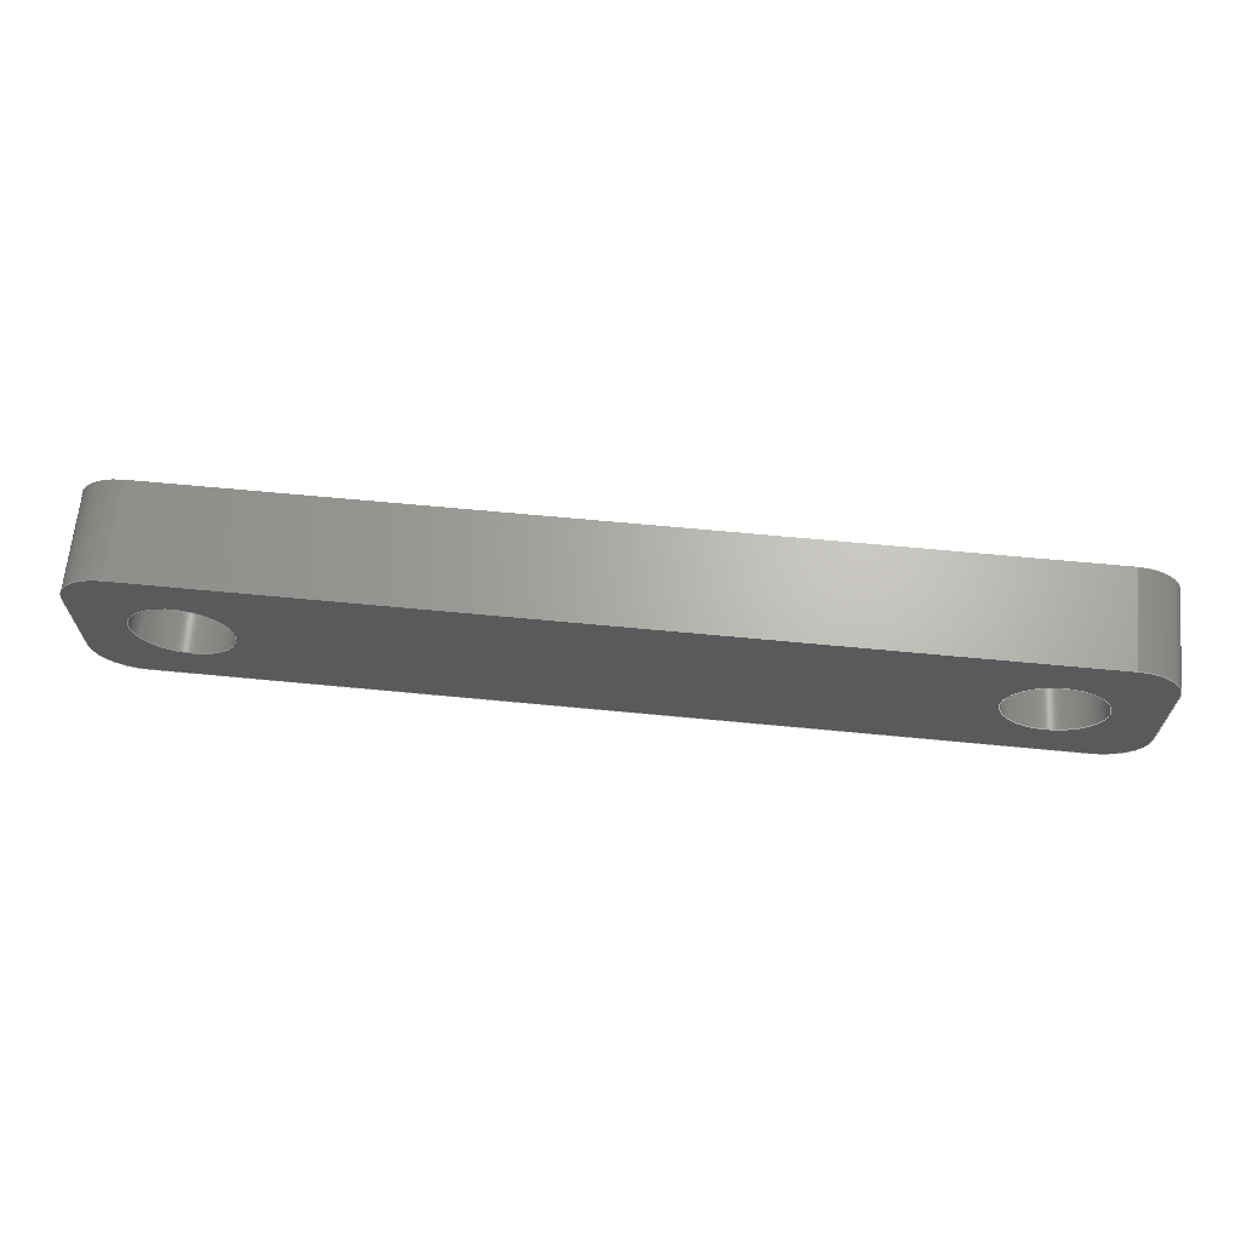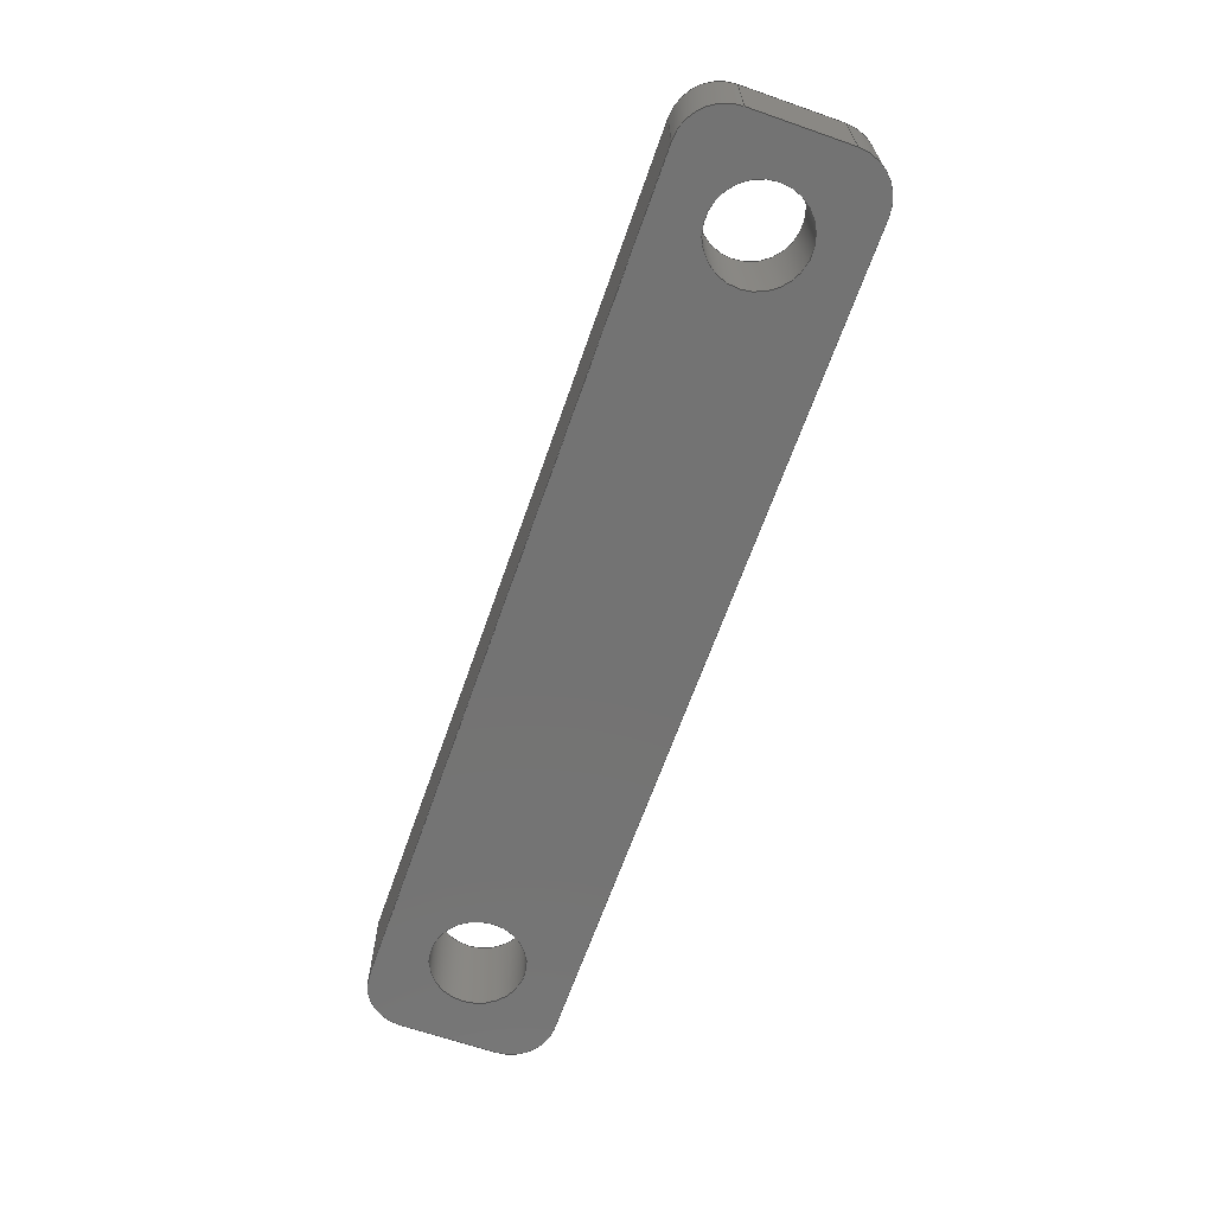
<metadata>
{"format":"step","ext":"step","renderer":"f3d","projection":"perspective","resolution":1024,"background":"white","views":[{"elev":65.9,"azim":-174.5,"up":"+Z"},{"elev":-65.4,"azim":-109.3,"up":"+Y"}]}
</metadata>
<code>
ISO-10303-21;
DATA;
#1=MECHANICAL_DESIGN_GEOMETRIC_PRESENTATION_REPRESENTATION('',(#4),#392);
#2=SHAPE_REPRESENTATION_RELATIONSHIP('SRR','None',#399,#3);
#3=ADVANCED_BREP_SHAPE_REPRESENTATION('',(#5),#391);
#4=STYLED_ITEM('',(#408),#5);
#5=MANIFOLD_SOLID_BREP('Body1',#220);
#6=FACE_BOUND('',#39,.T.);
#7=FACE_BOUND('',#40,.T.);
#8=FACE_BOUND('',#42,.T.);
#9=FACE_BOUND('',#43,.T.);
#10=PLANE('',#240);
#11=PLANE('',#247);
#12=PLANE('',#248);
#13=PLANE('',#252);
#14=PLANE('',#256);
#15=PLANE('',#257);
#16=FACE_OUTER_BOUND('',#28,.T.);
#17=FACE_OUTER_BOUND('',#29,.T.);
#18=FACE_OUTER_BOUND('',#30,.T.);
#19=FACE_OUTER_BOUND('',#31,.T.);
#20=FACE_OUTER_BOUND('',#32,.T.);
#21=FACE_OUTER_BOUND('',#33,.T.);
#22=FACE_OUTER_BOUND('',#34,.T.);
#23=FACE_OUTER_BOUND('',#35,.T.);
#24=FACE_OUTER_BOUND('',#36,.T.);
#25=FACE_OUTER_BOUND('',#37,.T.);
#26=FACE_OUTER_BOUND('',#38,.T.);
#27=FACE_OUTER_BOUND('',#41,.T.);
#28=EDGE_LOOP('',(#142,#143,#144,#145));
#29=EDGE_LOOP('',(#146,#147,#148,#149));
#30=EDGE_LOOP('',(#150,#151,#152,#153));
#31=EDGE_LOOP('',(#154,#155,#156,#157));
#32=EDGE_LOOP('',(#158,#159,#160,#161));
#33=EDGE_LOOP('',(#162,#163,#164,#165));
#34=EDGE_LOOP('',(#166,#167,#168,#169));
#35=EDGE_LOOP('',(#170,#171,#172,#173));
#36=EDGE_LOOP('',(#174,#175,#176,#177));
#37=EDGE_LOOP('',(#178,#179,#180,#181));
#38=EDGE_LOOP('',(#182,#183,#184,#185,#186,#187,#188,#189));
#39=EDGE_LOOP('',(#190));
#40=EDGE_LOOP('',(#191));
#41=EDGE_LOOP('',(#192,#193,#194,#195,#196,#197,#198,#199));
#42=EDGE_LOOP('',(#200));
#43=EDGE_LOOP('',(#201));
#44=LINE('',#331,#62);
#45=LINE('',#338,#63);
#46=LINE('',#341,#64);
#47=LINE('',#344,#65);
#48=LINE('',#346,#66);
#49=LINE('',#347,#67);
#50=LINE('',#353,#68);
#51=LINE('',#358,#69);
#52=LINE('',#362,#70);
#53=LINE('',#364,#71);
#54=LINE('',#365,#72);
#55=LINE('',#368,#73);
#56=LINE('',#370,#74);
#57=LINE('',#371,#75);
#58=LINE('',#377,#76);
#59=LINE('',#380,#77);
#60=LINE('',#382,#78);
#61=LINE('',#383,#79);
#62=VECTOR('',#264,0.1587);
#63=VECTOR('',#271,1);
#64=VECTOR('',#274,1);
#65=VECTOR('',#277,1);
#66=VECTOR('',#278,1);
#67=VECTOR('',#279,1);
#68=VECTOR('',#286,1);
#69=VECTOR('',#291,0.1587);
#70=VECTOR('',#296,1);
#71=VECTOR('',#297,1);
#72=VECTOR('',#298,1);
#73=VECTOR('',#301,1);
#74=VECTOR('',#302,1);
#75=VECTOR('',#303,1);
#76=VECTOR('',#310,1);
#77=VECTOR('',#313,1);
#78=VECTOR('',#314,1);
#79=VECTOR('',#315,1);
#80=CIRCLE('',#235,0.1587);
#81=CIRCLE('',#236,0.1587);
#82=CIRCLE('',#238,0.1524);
#83=CIRCLE('',#239,0.1524);
#84=CIRCLE('',#242,0.1524);
#85=CIRCLE('',#243,0.1524);
#86=CIRCLE('',#245,0.1587);
#87=CIRCLE('',#246,0.1587);
#88=CIRCLE('',#250,0.1524);
#89=CIRCLE('',#251,0.1524);
#90=CIRCLE('',#254,0.1524);
#91=CIRCLE('',#255,0.1524);
#92=VERTEX_POINT('',#328);
#93=VERTEX_POINT('',#330);
#94=VERTEX_POINT('',#334);
#95=VERTEX_POINT('',#335);
#96=VERTEX_POINT('',#337);
#97=VERTEX_POINT('',#339);
#98=VERTEX_POINT('',#343);
#99=VERTEX_POINT('',#345);
#100=VERTEX_POINT('',#349);
#101=VERTEX_POINT('',#351);
#102=VERTEX_POINT('',#355);
#103=VERTEX_POINT('',#357);
#104=VERTEX_POINT('',#361);
#105=VERTEX_POINT('',#363);
#106=VERTEX_POINT('',#367);
#107=VERTEX_POINT('',#369);
#108=VERTEX_POINT('',#373);
#109=VERTEX_POINT('',#375);
#110=VERTEX_POINT('',#379);
#111=VERTEX_POINT('',#381);
#112=EDGE_CURVE('',#92,#92,#80,.T.);
#113=EDGE_CURVE('',#92,#93,#44,.T.);
#114=EDGE_CURVE('',#93,#93,#81,.T.);
#115=EDGE_CURVE('',#94,#95,#82,.T.);
#116=EDGE_CURVE('',#95,#96,#45,.T.);
#117=EDGE_CURVE('',#97,#96,#83,.T.);
#118=EDGE_CURVE('',#94,#97,#46,.T.);
#119=EDGE_CURVE('',#94,#98,#47,.T.);
#120=EDGE_CURVE('',#99,#97,#48,.T.);
#121=EDGE_CURVE('',#98,#99,#49,.T.);
#122=EDGE_CURVE('',#100,#98,#84,.T.);
#123=EDGE_CURVE('',#101,#99,#85,.T.);
#124=EDGE_CURVE('',#100,#101,#50,.T.);
#125=EDGE_CURVE('',#102,#102,#86,.T.);
#126=EDGE_CURVE('',#102,#103,#51,.T.);
#127=EDGE_CURVE('',#103,#103,#87,.T.);
#128=EDGE_CURVE('',#95,#104,#52,.T.);
#129=EDGE_CURVE('',#104,#105,#53,.T.);
#130=EDGE_CURVE('',#96,#105,#54,.T.);
#131=EDGE_CURVE('',#100,#106,#55,.T.);
#132=EDGE_CURVE('',#107,#101,#56,.T.);
#133=EDGE_CURVE('',#106,#107,#57,.T.);
#134=EDGE_CURVE('',#108,#106,#88,.T.);
#135=EDGE_CURVE('',#109,#107,#89,.T.);
#136=EDGE_CURVE('',#108,#109,#58,.T.);
#137=EDGE_CURVE('',#108,#110,#59,.T.);
#138=EDGE_CURVE('',#111,#109,#60,.T.);
#139=EDGE_CURVE('',#110,#111,#61,.T.);
#140=EDGE_CURVE('',#104,#110,#90,.T.);
#141=EDGE_CURVE('',#105,#111,#91,.T.);
#142=ORIENTED_EDGE('',*,*,#112,.F.);
#143=ORIENTED_EDGE('',*,*,#113,.T.);
#144=ORIENTED_EDGE('',*,*,#114,.T.);
#145=ORIENTED_EDGE('',*,*,#113,.F.);
#146=ORIENTED_EDGE('',*,*,#115,.T.);
#147=ORIENTED_EDGE('',*,*,#116,.T.);
#148=ORIENTED_EDGE('',*,*,#117,.F.);
#149=ORIENTED_EDGE('',*,*,#118,.F.);
#150=ORIENTED_EDGE('',*,*,#119,.F.);
#151=ORIENTED_EDGE('',*,*,#118,.T.);
#152=ORIENTED_EDGE('',*,*,#120,.F.);
#153=ORIENTED_EDGE('',*,*,#121,.F.);
#154=ORIENTED_EDGE('',*,*,#122,.T.);
#155=ORIENTED_EDGE('',*,*,#121,.T.);
#156=ORIENTED_EDGE('',*,*,#123,.F.);
#157=ORIENTED_EDGE('',*,*,#124,.F.);
#158=ORIENTED_EDGE('',*,*,#125,.F.);
#159=ORIENTED_EDGE('',*,*,#126,.T.);
#160=ORIENTED_EDGE('',*,*,#127,.T.);
#161=ORIENTED_EDGE('',*,*,#126,.F.);
#162=ORIENTED_EDGE('',*,*,#128,.T.);
#163=ORIENTED_EDGE('',*,*,#129,.T.);
#164=ORIENTED_EDGE('',*,*,#130,.F.);
#165=ORIENTED_EDGE('',*,*,#116,.F.);
#166=ORIENTED_EDGE('',*,*,#131,.F.);
#167=ORIENTED_EDGE('',*,*,#124,.T.);
#168=ORIENTED_EDGE('',*,*,#132,.F.);
#169=ORIENTED_EDGE('',*,*,#133,.F.);
#170=ORIENTED_EDGE('',*,*,#134,.T.);
#171=ORIENTED_EDGE('',*,*,#133,.T.);
#172=ORIENTED_EDGE('',*,*,#135,.F.);
#173=ORIENTED_EDGE('',*,*,#136,.F.);
#174=ORIENTED_EDGE('',*,*,#137,.F.);
#175=ORIENTED_EDGE('',*,*,#136,.T.);
#176=ORIENTED_EDGE('',*,*,#138,.F.);
#177=ORIENTED_EDGE('',*,*,#139,.F.);
#178=ORIENTED_EDGE('',*,*,#140,.T.);
#179=ORIENTED_EDGE('',*,*,#139,.T.);
#180=ORIENTED_EDGE('',*,*,#141,.F.);
#181=ORIENTED_EDGE('',*,*,#129,.F.);
#182=ORIENTED_EDGE('',*,*,#141,.T.);
#183=ORIENTED_EDGE('',*,*,#138,.T.);
#184=ORIENTED_EDGE('',*,*,#135,.T.);
#185=ORIENTED_EDGE('',*,*,#132,.T.);
#186=ORIENTED_EDGE('',*,*,#123,.T.);
#187=ORIENTED_EDGE('',*,*,#120,.T.);
#188=ORIENTED_EDGE('',*,*,#117,.T.);
#189=ORIENTED_EDGE('',*,*,#130,.T.);
#190=ORIENTED_EDGE('',*,*,#112,.T.);
#191=ORIENTED_EDGE('',*,*,#125,.T.);
#192=ORIENTED_EDGE('',*,*,#140,.F.);
#193=ORIENTED_EDGE('',*,*,#128,.F.);
#194=ORIENTED_EDGE('',*,*,#115,.F.);
#195=ORIENTED_EDGE('',*,*,#119,.T.);
#196=ORIENTED_EDGE('',*,*,#122,.F.);
#197=ORIENTED_EDGE('',*,*,#131,.T.);
#198=ORIENTED_EDGE('',*,*,#134,.F.);
#199=ORIENTED_EDGE('',*,*,#137,.T.);
#200=ORIENTED_EDGE('',*,*,#114,.F.);
#201=ORIENTED_EDGE('',*,*,#127,.F.);
#202=CYLINDRICAL_SURFACE('',#234,0.1587);
#203=CYLINDRICAL_SURFACE('',#237,0.1524);
#204=CYLINDRICAL_SURFACE('',#241,0.1524);
#205=CYLINDRICAL_SURFACE('',#244,0.1587);
#206=CYLINDRICAL_SURFACE('',#249,0.1524);
#207=CYLINDRICAL_SURFACE('',#253,0.1524);
#208=ADVANCED_FACE('',(#16),#202,.F.);
#209=ADVANCED_FACE('',(#17),#203,.T.);
#210=ADVANCED_FACE('',(#18),#10,.T.);
#211=ADVANCED_FACE('',(#19),#204,.T.);
#212=ADVANCED_FACE('',(#20),#205,.F.);
#213=ADVANCED_FACE('',(#21),#11,.T.);
#214=ADVANCED_FACE('',(#22),#12,.T.);
#215=ADVANCED_FACE('',(#23),#206,.T.);
#216=ADVANCED_FACE('',(#24),#13,.T.);
#217=ADVANCED_FACE('',(#25),#207,.T.);
#218=ADVANCED_FACE('',(#26,#6,#7),#14,.T.);
#219=ADVANCED_FACE('',(#27,#8,#9),#15,.F.);
#220=CLOSED_SHELL('',(#208,#209,#210,#211,#212,#213,#214,#215,#216,#217,
#218,#219));
#221=DERIVED_UNIT_ELEMENT(#223,1);
#222=DERIVED_UNIT_ELEMENT(#394,3);
#223=(
MASS_UNIT()
NAMED_UNIT(*)
SI_UNIT(.KILO.,.GRAM.)
);
#224=DERIVED_UNIT((#221,#222));
#225=MEASURE_REPRESENTATION_ITEM('density measure',
POSITIVE_RATIO_MEASURE(7850),#224);
#226=PROPERTY_DEFINITION_REPRESENTATION(#231,#228);
#227=PROPERTY_DEFINITION_REPRESENTATION(#232,#229);
#228=REPRESENTATION('material name',(#230),#391);
#229=REPRESENTATION('density',(#225),#391);
#230=DESCRIPTIVE_REPRESENTATION_ITEM('Steel','Steel');
#231=PROPERTY_DEFINITION('material property','material name',#401);
#232=PROPERTY_DEFINITION('material property','density of part',#401);
#233=AXIS2_PLACEMENT_3D('placement',#326,#258,#259);
#234=AXIS2_PLACEMENT_3D('',#327,#260,#261);
#235=AXIS2_PLACEMENT_3D('',#329,#262,#263);
#236=AXIS2_PLACEMENT_3D('',#332,#265,#266);
#237=AXIS2_PLACEMENT_3D('',#333,#267,#268);
#238=AXIS2_PLACEMENT_3D('',#336,#269,#270);
#239=AXIS2_PLACEMENT_3D('',#340,#272,#273);
#240=AXIS2_PLACEMENT_3D('',#342,#275,#276);
#241=AXIS2_PLACEMENT_3D('',#348,#280,#281);
#242=AXIS2_PLACEMENT_3D('',#350,#282,#283);
#243=AXIS2_PLACEMENT_3D('',#352,#284,#285);
#244=AXIS2_PLACEMENT_3D('',#354,#287,#288);
#245=AXIS2_PLACEMENT_3D('',#356,#289,#290);
#246=AXIS2_PLACEMENT_3D('',#359,#292,#293);
#247=AXIS2_PLACEMENT_3D('',#360,#294,#295);
#248=AXIS2_PLACEMENT_3D('',#366,#299,#300);
#249=AXIS2_PLACEMENT_3D('',#372,#304,#305);
#250=AXIS2_PLACEMENT_3D('',#374,#306,#307);
#251=AXIS2_PLACEMENT_3D('',#376,#308,#309);
#252=AXIS2_PLACEMENT_3D('',#378,#311,#312);
#253=AXIS2_PLACEMENT_3D('',#384,#316,#317);
#254=AXIS2_PLACEMENT_3D('',#385,#318,#319);
#255=AXIS2_PLACEMENT_3D('',#386,#320,#321);
#256=AXIS2_PLACEMENT_3D('',#387,#322,#323);
#257=AXIS2_PLACEMENT_3D('',#388,#324,#325);
#258=DIRECTION('axis',(0,0,1));
#259=DIRECTION('refdir',(1,0,0));
#260=DIRECTION('center_axis',(0,1,0));
#261=DIRECTION('ref_axis',(1,0,0));
#262=DIRECTION('center_axis',(0,-1,0));
#263=DIRECTION('ref_axis',(1,0,0));
#264=DIRECTION('',(0,-1,0));
#265=DIRECTION('center_axis',(0,-1,0));
#266=DIRECTION('ref_axis',(1,0,0));
#267=DIRECTION('center_axis',(0,1,0));
#268=DIRECTION('ref_axis',(1,0,-3.642e-16));
#269=DIRECTION('center_axis',(0,1,0));
#270=DIRECTION('ref_axis',(1,0,-3.642e-16));
#271=DIRECTION('',(0,1,0));
#272=DIRECTION('center_axis',(0,1,0));
#273=DIRECTION('ref_axis',(1,0,-3.642e-16));
#274=DIRECTION('',(0,1,0));
#275=DIRECTION('center_axis',(1,0,1.345e-15));
#276=DIRECTION('ref_axis',(1.345e-15,0,-1));
#277=DIRECTION('',(-1.345e-15,0,1));
#278=DIRECTION('',(1.345e-15,0,-1));
#279=DIRECTION('',(0,1,0));
#280=DIRECTION('center_axis',(0,1,0));
#281=DIRECTION('ref_axis',(0,0,1));
#282=DIRECTION('center_axis',(0,1,0));
#283=DIRECTION('ref_axis',(0,0,1));
#284=DIRECTION('center_axis',(0,1,0));
#285=DIRECTION('ref_axis',(0,0,1));
#286=DIRECTION('',(0,1,0));
#287=DIRECTION('center_axis',(0,1,0));
#288=DIRECTION('ref_axis',(1,0,0));
#289=DIRECTION('center_axis',(0,-1,0));
#290=DIRECTION('ref_axis',(1,0,0));
#291=DIRECTION('',(0,-1,0));
#292=DIRECTION('center_axis',(0,-1,0));
#293=DIRECTION('ref_axis',(1,0,0));
#294=DIRECTION('center_axis',(9.67e-18,0,-1));
#295=DIRECTION('ref_axis',(-1,0,-9.67e-18));
#296=DIRECTION('',(-1,0,0));
#297=DIRECTION('',(0,1,0));
#298=DIRECTION('',(-1,0,0));
#299=DIRECTION('center_axis',(3.868e-17,0,1));
#300=DIRECTION('ref_axis',(1,0,-3.868e-17));
#301=DIRECTION('',(-1,0,3.868e-17));
#302=DIRECTION('',(1,0,-3.868e-17));
#303=DIRECTION('',(0,1,0));
#304=DIRECTION('center_axis',(0,1,0));
#305=DIRECTION('ref_axis',(-1,0,-7.285e-16));
#306=DIRECTION('center_axis',(0,1,0));
#307=DIRECTION('ref_axis',(-1,0,-7.285e-16));
#308=DIRECTION('center_axis',(0,1,0));
#309=DIRECTION('ref_axis',(-1,0,-7.285e-16));
#310=DIRECTION('',(0,1,0));
#311=DIRECTION('center_axis',(-1,0,0));
#312=DIRECTION('ref_axis',(0,0,1));
#313=DIRECTION('',(0,0,-1));
#314=DIRECTION('',(0,0,1));
#315=DIRECTION('',(0,1,0));
#316=DIRECTION('center_axis',(0,1,0));
#317=DIRECTION('ref_axis',(0,0,-1));
#318=DIRECTION('center_axis',(0,1,0));
#319=DIRECTION('ref_axis',(0,0,-1));
#320=DIRECTION('center_axis',(0,1,0));
#321=DIRECTION('ref_axis',(0,0,-1));
#322=DIRECTION('center_axis',(0,1,0));
#323=DIRECTION('ref_axis',(1,0,0));
#324=DIRECTION('center_axis',(0,1,0));
#325=DIRECTION('ref_axis',(1,0,0));
#326=CARTESIAN_POINT('',(0,0,0));
#327=CARTESIAN_POINT('Origin',(2.857,0,0.3175));
#328=CARTESIAN_POINT('',(2.699,0.3175,0.3175));
#329=CARTESIAN_POINT('Origin',(2.857,0.3175,0.3175));
#330=CARTESIAN_POINT('',(2.699,0,0.3175));
#331=CARTESIAN_POINT('',(2.699,0,0.3175));
#332=CARTESIAN_POINT('Origin',(2.857,0,0.3175));
#333=CARTESIAN_POINT('Origin',(3.023,0,0.1524));
#334=CARTESIAN_POINT('',(3.175,0,0.1524));
#335=CARTESIAN_POINT('',(3.023,0,-8.327e-17));
#336=CARTESIAN_POINT('Origin',(3.023,0,0.1524));
#337=CARTESIAN_POINT('',(3.023,0.3175,-1.11e-16));
#338=CARTESIAN_POINT('',(3.023,0,-8.327e-17));
#339=CARTESIAN_POINT('',(3.175,0.3175,0.1524));
#340=CARTESIAN_POINT('Origin',(3.023,0.3175,0.1524));
#341=CARTESIAN_POINT('',(3.175,0,0.1524));
#342=CARTESIAN_POINT('Origin',(3.175,0,0.4826));
#343=CARTESIAN_POINT('',(3.175,0,0.4826));
#344=CARTESIAN_POINT('',(3.175,0,0.1524));
#345=CARTESIAN_POINT('',(3.175,0.3175,0.4826));
#346=CARTESIAN_POINT('',(3.175,0.3175,0.1524));
#347=CARTESIAN_POINT('',(3.175,0,0.4826));
#348=CARTESIAN_POINT('Origin',(3.023,0,0.4826));
#349=CARTESIAN_POINT('',(3.023,0,0.635));
#350=CARTESIAN_POINT('Origin',(3.023,0,0.4826));
#351=CARTESIAN_POINT('',(3.023,0.3175,0.635));
#352=CARTESIAN_POINT('Origin',(3.023,0.3175,0.4826));
#353=CARTESIAN_POINT('',(3.023,0,0.635));
#354=CARTESIAN_POINT('Origin',(0.3175,0,0.3175));
#355=CARTESIAN_POINT('',(0.1587,0.3175,0.3175));
#356=CARTESIAN_POINT('Origin',(0.3175,0.3175,0.3175));
#357=CARTESIAN_POINT('',(0.1587,0,0.3175));
#358=CARTESIAN_POINT('',(0.1587,0,0.3175));
#359=CARTESIAN_POINT('Origin',(0.3175,0,0.3175));
#360=CARTESIAN_POINT('Origin',(0.7556,0,5.834e-18));
#361=CARTESIAN_POINT('',(0.1524,0,0));
#362=CARTESIAN_POINT('',(2.419,0,0));
#363=CARTESIAN_POINT('',(0.1524,0.3175,0));
#364=CARTESIAN_POINT('',(0.1524,0,0));
#365=CARTESIAN_POINT('',(2.419,0.3175,0));
#366=CARTESIAN_POINT('Origin',(0.1524,0,0.635));
#367=CARTESIAN_POINT('',(0.1524,0,0.635));
#368=CARTESIAN_POINT('',(3.023,0,0.635));
#369=CARTESIAN_POINT('',(0.1524,0.3175,0.635));
#370=CARTESIAN_POINT('',(3.023,0.3175,0.635));
#371=CARTESIAN_POINT('',(0.1524,0,0.635));
#372=CARTESIAN_POINT('Origin',(0.1524,0,0.4826));
#373=CARTESIAN_POINT('',(-2.776e-17,0,0.4826));
#374=CARTESIAN_POINT('Origin',(0.1524,0,0.4826));
#375=CARTESIAN_POINT('',(-2.776e-17,0.3175,0.4826));
#376=CARTESIAN_POINT('Origin',(0.1524,0.3175,0.4826));
#377=CARTESIAN_POINT('',(-2.776e-17,0,0.4826));
#378=CARTESIAN_POINT('Origin',(-2.776e-17,0,0.1524));
#379=CARTESIAN_POINT('',(-2.776e-17,0,0.1524));
#380=CARTESIAN_POINT('',(-2.776e-17,0,0.4826));
#381=CARTESIAN_POINT('',(-2.776e-17,0.3175,0.1524));
#382=CARTESIAN_POINT('',(-2.776e-17,0.3175,0.4826));
#383=CARTESIAN_POINT('',(-2.776e-17,0,0.1524));
#384=CARTESIAN_POINT('Origin',(0.1524,0,0.1524));
#385=CARTESIAN_POINT('Origin',(0.1524,0,0.1524));
#386=CARTESIAN_POINT('Origin',(0.1524,0.3175,0.1524));
#387=CARTESIAN_POINT('Origin',(0.3778,0.3175,0.3175));
#388=CARTESIAN_POINT('Origin',(0.3778,0,0.3175));
#389=UNCERTAINTY_MEASURE_WITH_UNIT(LENGTH_MEASURE(0.001),#393,
'DISTANCE_ACCURACY_VALUE',
'Maximum model space distance between geometric entities at asserted c
onnectivities');
#390=UNCERTAINTY_MEASURE_WITH_UNIT(LENGTH_MEASURE(0.001),#393,
'DISTANCE_ACCURACY_VALUE',
'Maximum model space distance between geometric entities at asserted c
onnectivities');
#391=(
GEOMETRIC_REPRESENTATION_CONTEXT(3)
GLOBAL_UNCERTAINTY_ASSIGNED_CONTEXT((#389))
GLOBAL_UNIT_ASSIGNED_CONTEXT((#393,#395,#396))
REPRESENTATION_CONTEXT('','3D')
);
#392=(
GEOMETRIC_REPRESENTATION_CONTEXT(3)
GLOBAL_UNCERTAINTY_ASSIGNED_CONTEXT((#390))
GLOBAL_UNIT_ASSIGNED_CONTEXT((#393,#395,#396))
REPRESENTATION_CONTEXT('','3D')
);
#393=(
LENGTH_UNIT()
NAMED_UNIT(*)
SI_UNIT(.CENTI.,.METRE.)
);
#394=(
LENGTH_UNIT()
NAMED_UNIT(*)
SI_UNIT($,.METRE.)
);
#395=(
NAMED_UNIT(*)
PLANE_ANGLE_UNIT()
SI_UNIT($,.RADIAN.)
);
#396=(
NAMED_UNIT(*)
SI_UNIT($,.STERADIAN.)
SOLID_ANGLE_UNIT()
);
#397=SHAPE_DEFINITION_REPRESENTATION(#398,#399);
#398=PRODUCT_DEFINITION_SHAPE('',$,#401);
#399=SHAPE_REPRESENTATION('',(#233),#391);
#400=PRODUCT_DEFINITION_CONTEXT('part definition',#405,'design');
#401=PRODUCT_DEFINITION('Untitled','Untitled',#402,#400);
#402=PRODUCT_DEFINITION_FORMATION('',$,#407);
#403=PRODUCT_RELATED_PRODUCT_CATEGORY('Untitled','Untitled',(#407));
#404=APPLICATION_PROTOCOL_DEFINITION('international standard',
'automotive_design',2009,#405);
#405=APPLICATION_CONTEXT(
'Core Data for Automotive Mechanical Design Process');
#406=PRODUCT_CONTEXT('part definition',#405,'mechanical');
#407=PRODUCT('Untitled','Untitled',$,(#406));
#408=PRESENTATION_STYLE_ASSIGNMENT((#409));
#409=SURFACE_STYLE_USAGE(.BOTH.,#410);
#410=SURFACE_SIDE_STYLE('',(#411));
#411=SURFACE_STYLE_FILL_AREA(#412);
#412=FILL_AREA_STYLE('Steel - Satin',(#413));
#413=FILL_AREA_STYLE_COLOUR('Steel - Satin',#414);
#414=COLOUR_RGB('Steel - Satin',0.6275,0.6275,0.6275);
ENDSEC;
END-ISO-10303-21;

</code>
